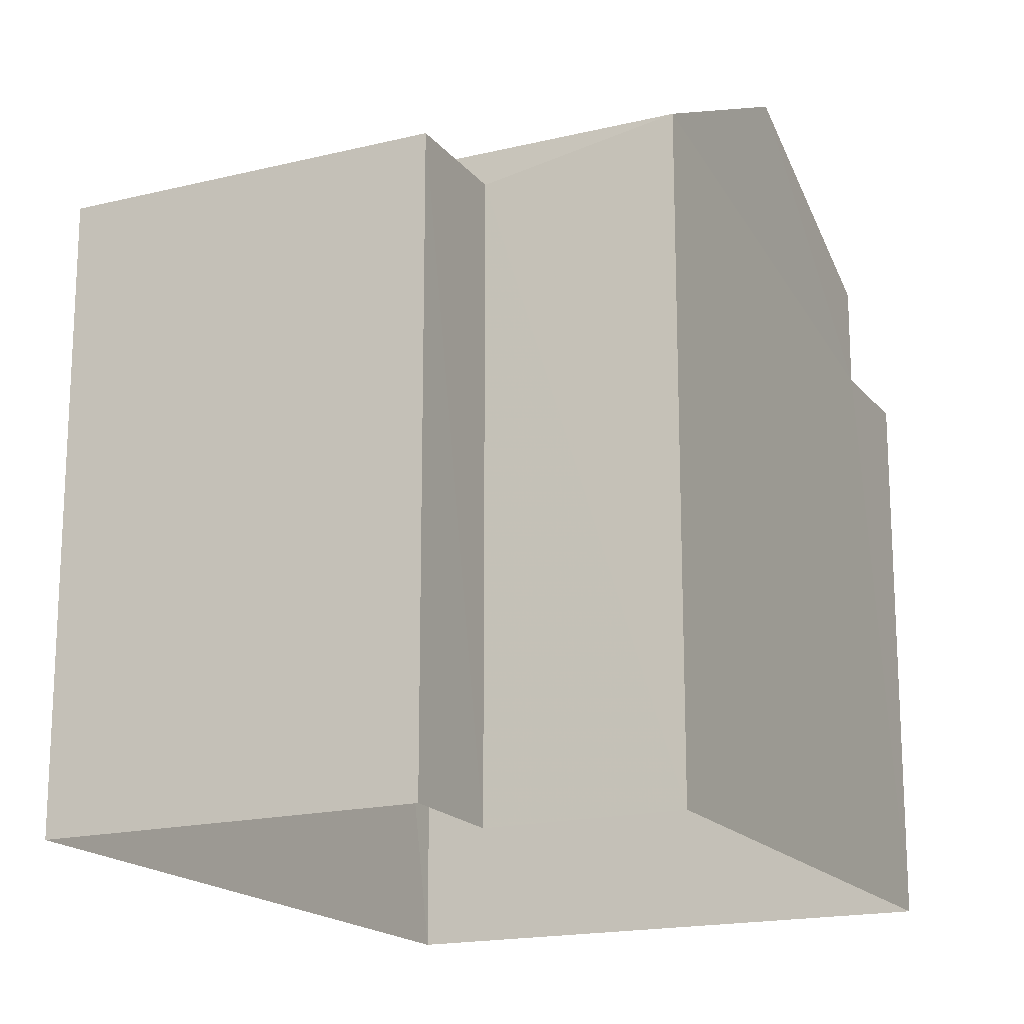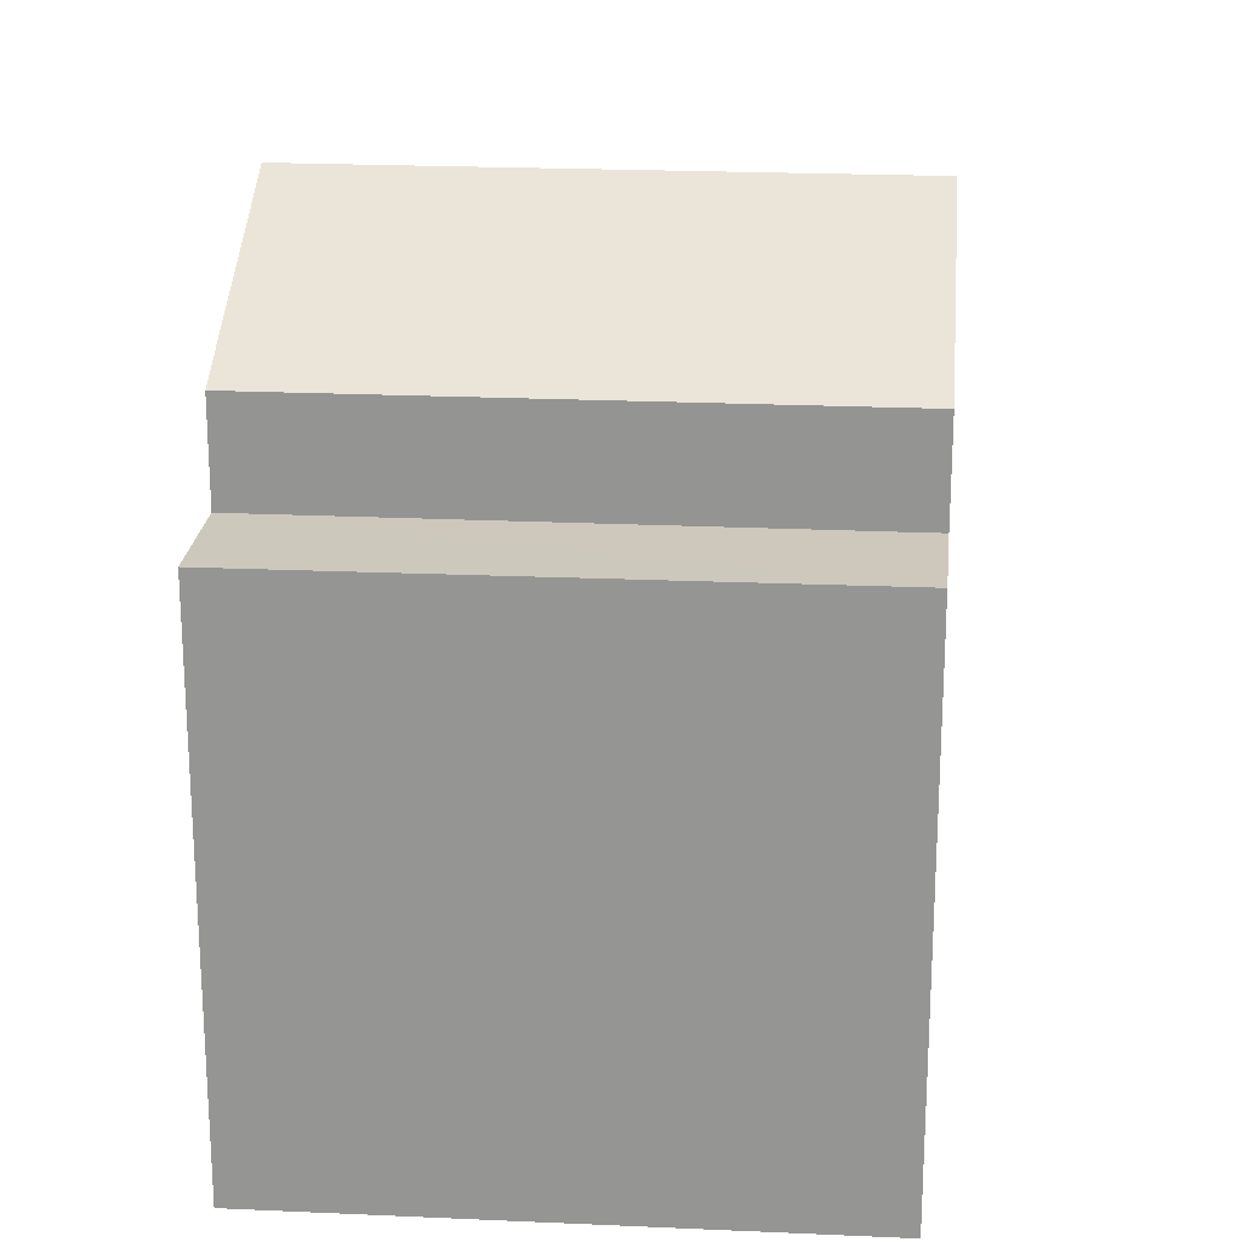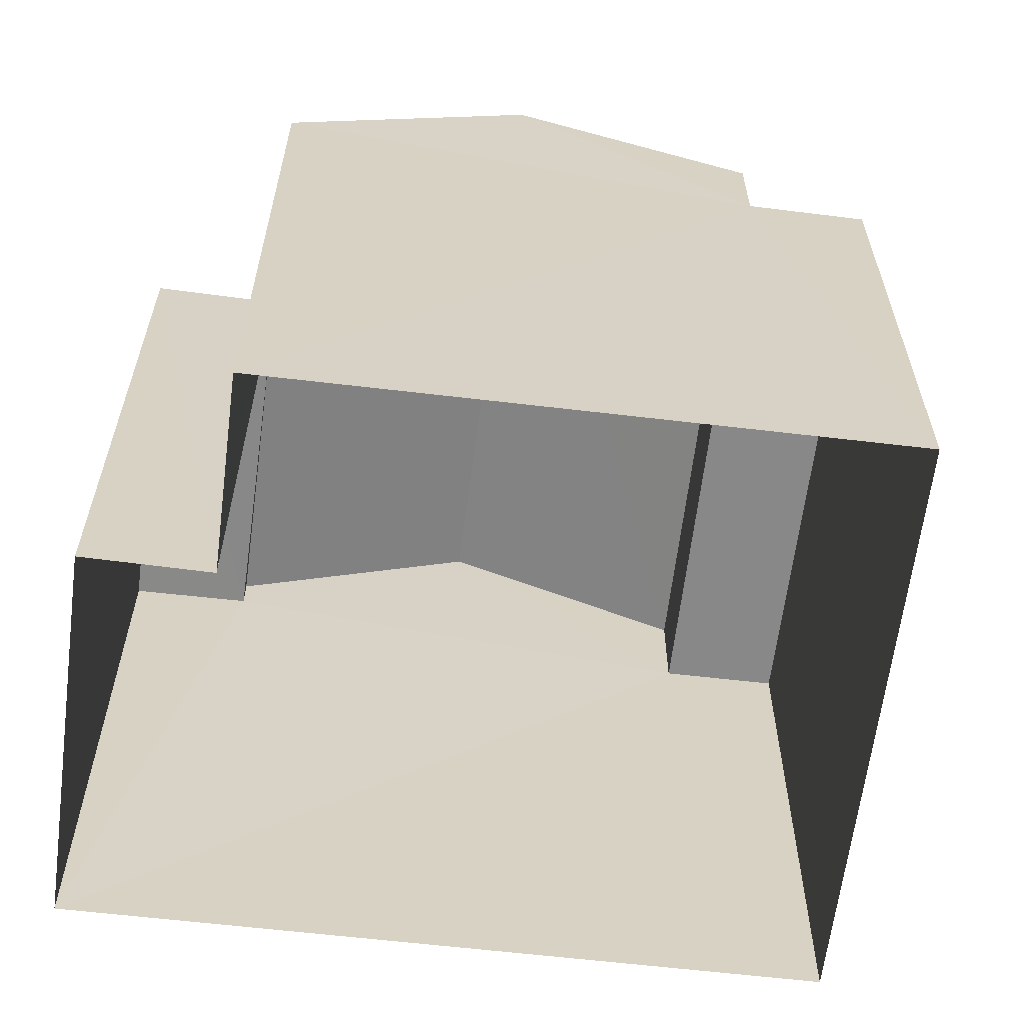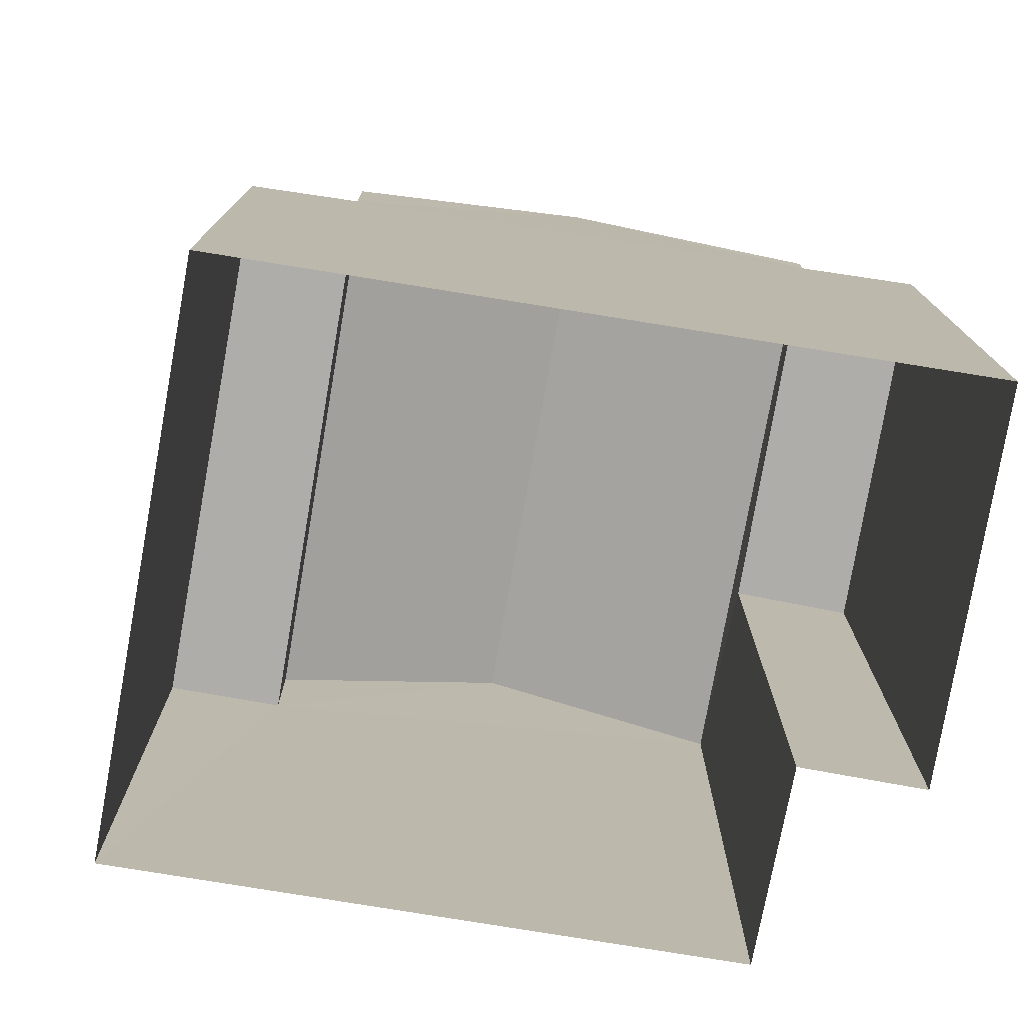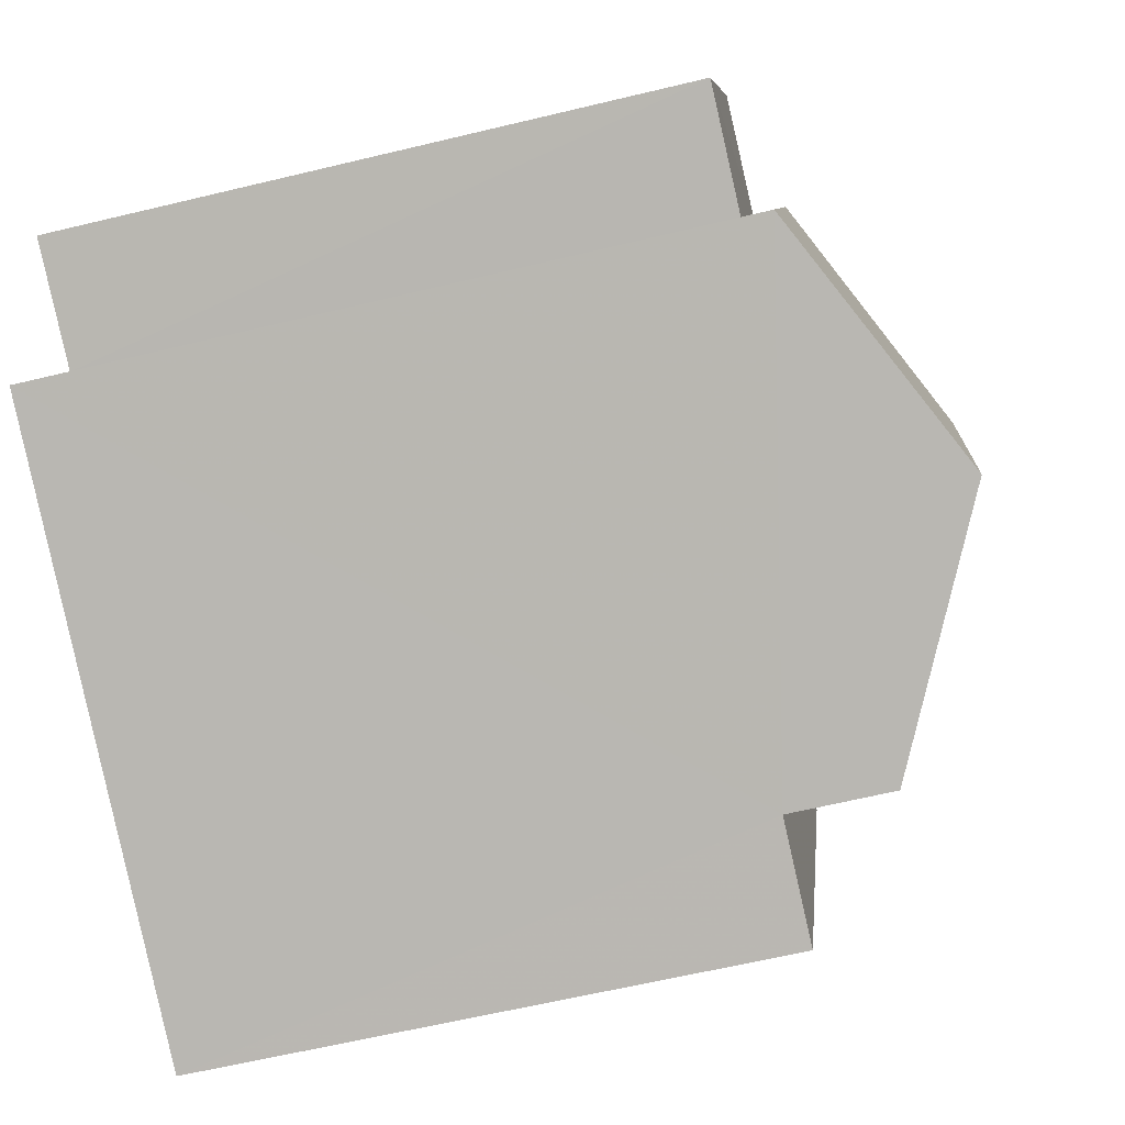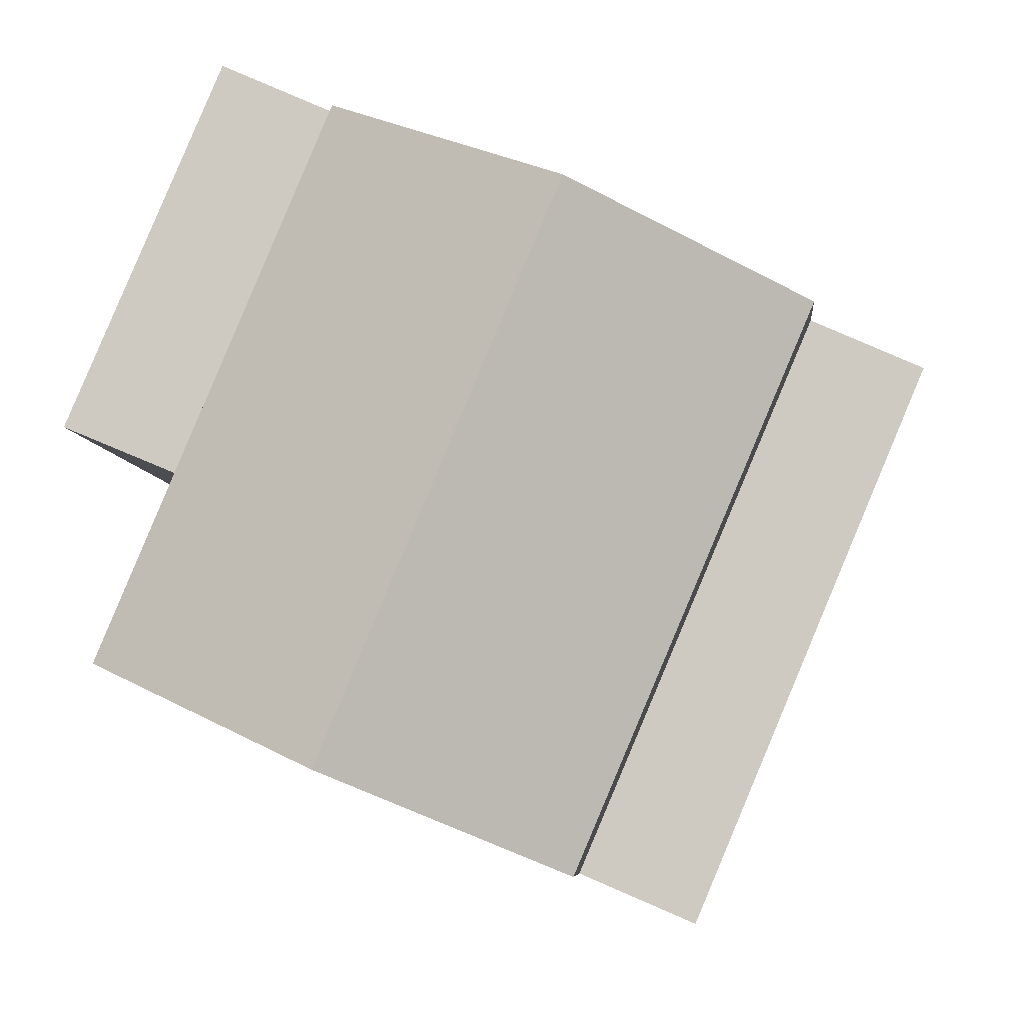
<metadata>
{"format":"obj","ext":"obj","renderer":"f3d","projection":"perspective","resolution":1024,"background":"white","views":[{"elev":-17.7,"azim":-87.3,"up":"+Z"},{"elev":22.0,"azim":71.8,"up":"+Z"},{"elev":-62.9,"azim":-30.3,"up":"+Z"},{"elev":-77.2,"azim":147.2,"up":"+Z"},{"elev":-60.7,"azim":-76.1,"up":"+Y"},{"elev":-6.1,"azim":4.9,"up":"+Y"}]}
</metadata>
<code>
v -3.16e+05 4.019e+04 3.408
v -3.16e+05 4.019e+04 3.408
v -3.16e+05 4.019e+04 3.407
v -3.16e+05 4.019e+04 3.404
v -3.16e+05 4.018e+04 3.404
v -3.16e+05 4.018e+04 3.407
v -3.16e+05 4.018e+04 10.53
v -3.16e+05 4.019e+04 9.431
v -3.16e+05 4.019e+04 10.53
v -3.16e+05 4.018e+04 9.431
v -3.16e+05 4.019e+04 9.124
v -3.16e+05 4.019e+04 9.124
v -3.16e+05 4.019e+04 9.124
v -3.16e+05 4.019e+04 9.124
v -3.16e+05 4.018e+04 9.434
v -3.16e+05 4.019e+04 9.434
v -3.16e+05 4.018e+04 8.521
v -3.16e+05 4.018e+04 8.521
v -3.16e+05 4.019e+04 8.521
v -3.16e+05 4.019e+04 8.521
f 1 2 3
f 2 4 3
f 3 5 6
f 3 4 5
f 7 8 9
f 7 10 8
f 11 12 13
f 14 11 13
f 9 15 7
f 9 16 15
f 17 18 19
f 20 17 19
f 20 8 10
f 17 20 10
f 18 5 4
f 19 18 4
f 19 4 20
f 9 8 20
f 20 4 2
f 16 9 11
f 11 2 12
f 9 20 11
f 11 20 2
f 13 2 1
f 13 12 2
f 3 6 14
f 6 15 14
f 14 16 11
f 14 15 16
f 7 15 17
f 10 7 17
f 15 6 17
f 17 6 5
f 17 5 18
f 3 13 1
f 3 14 13

</code>
